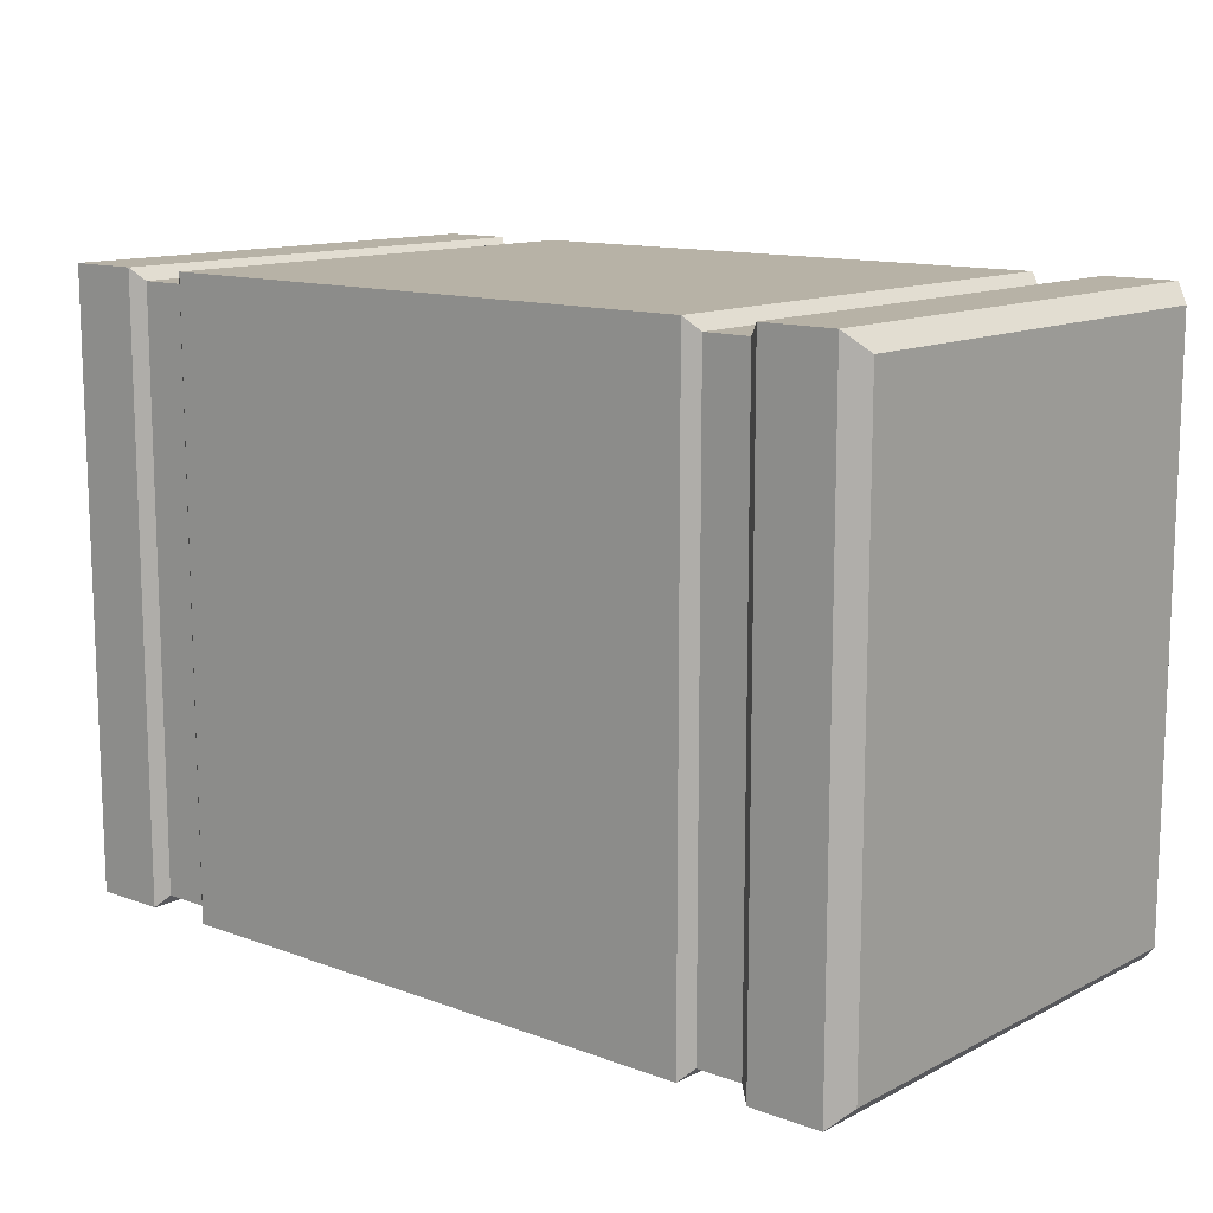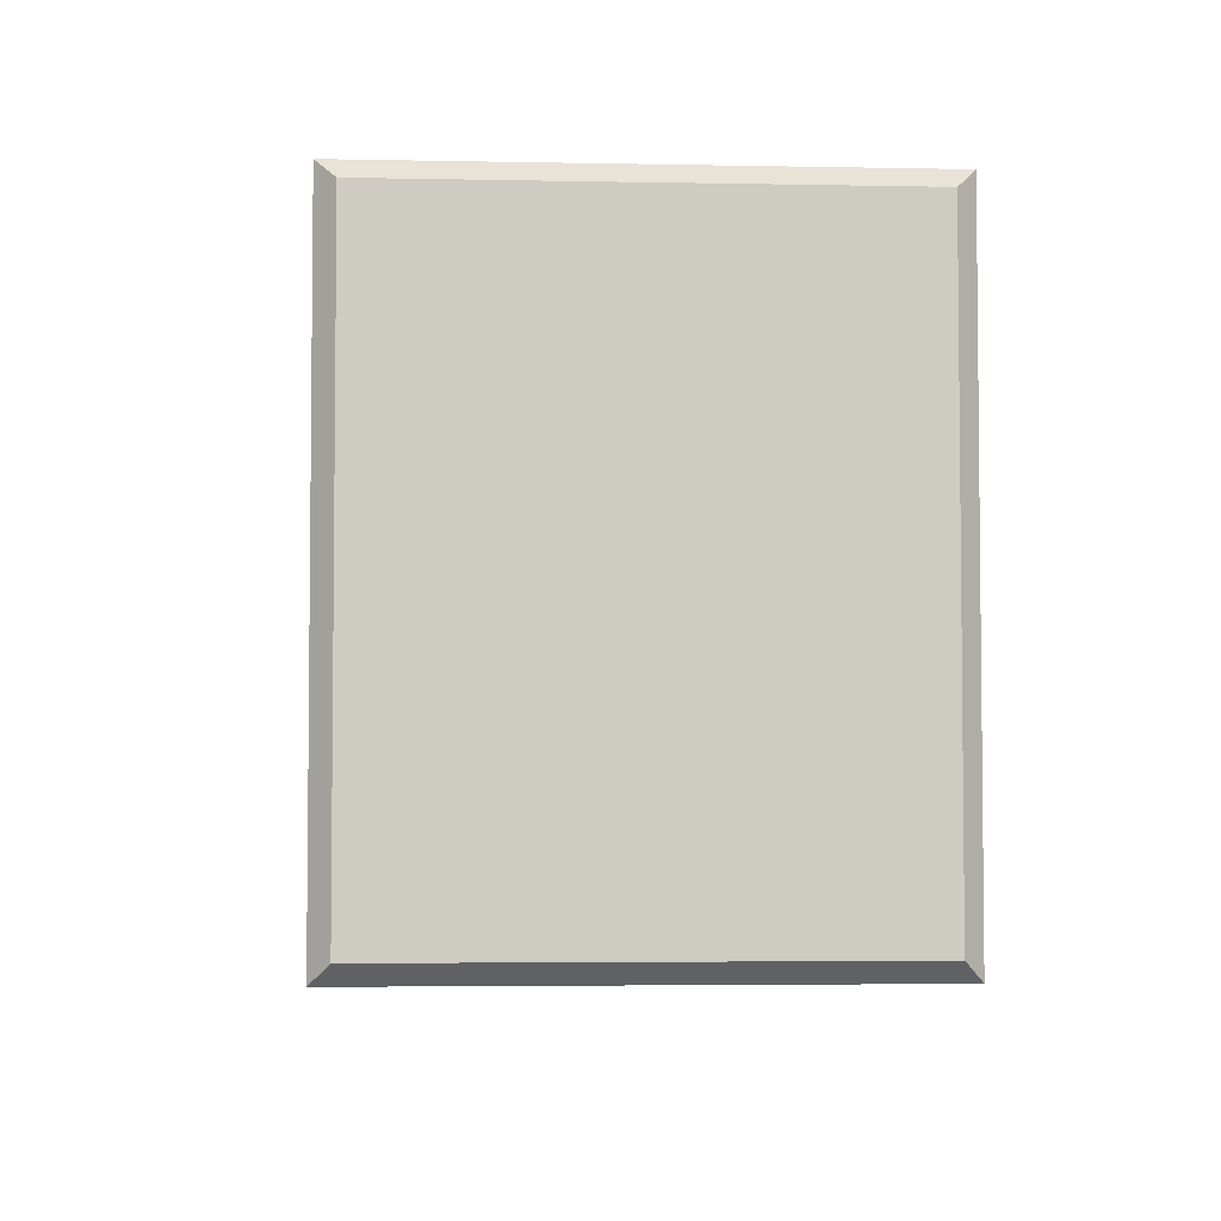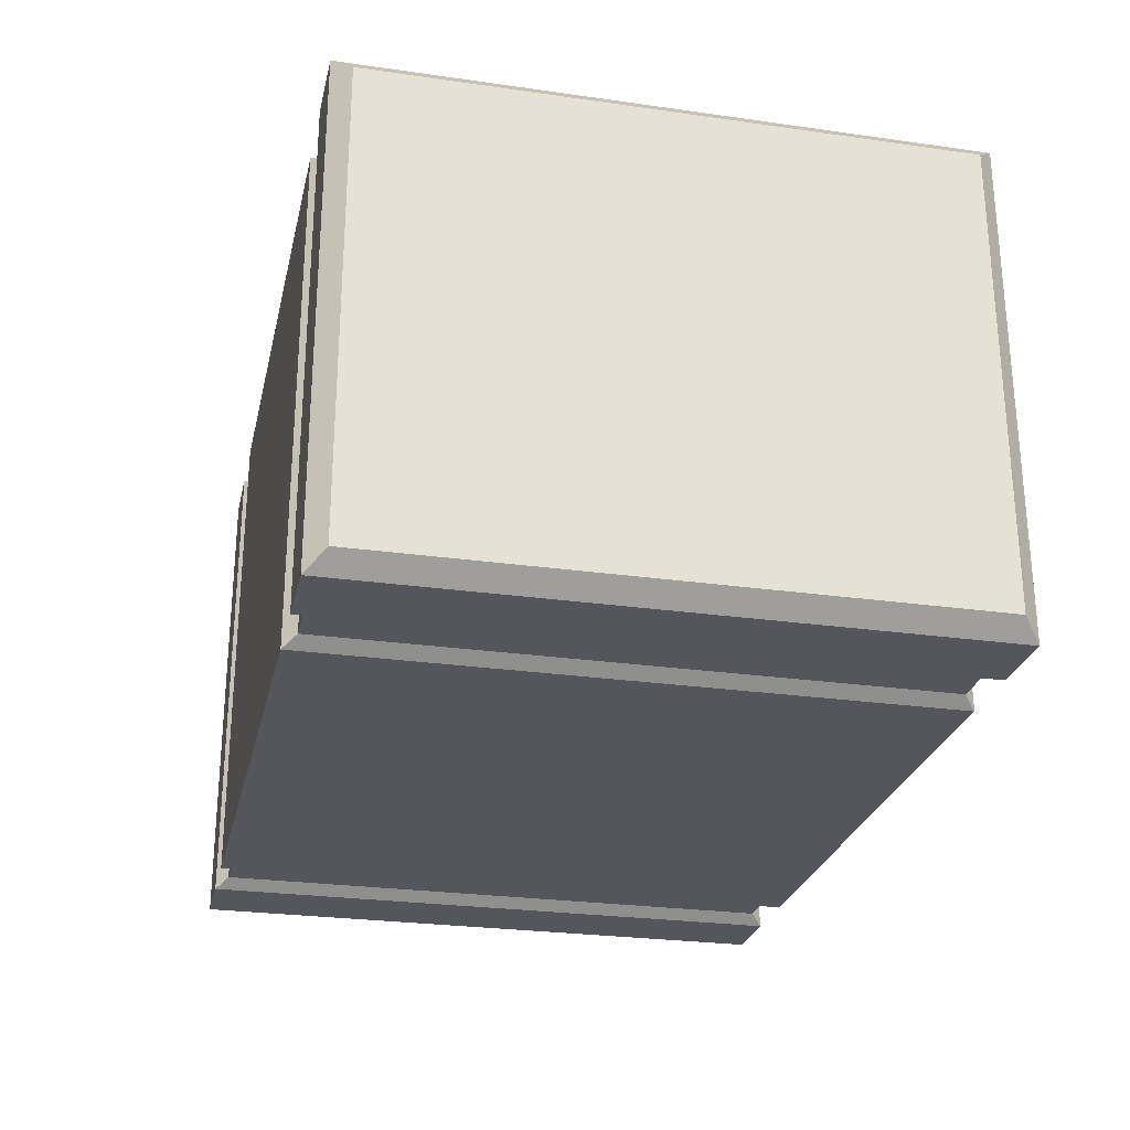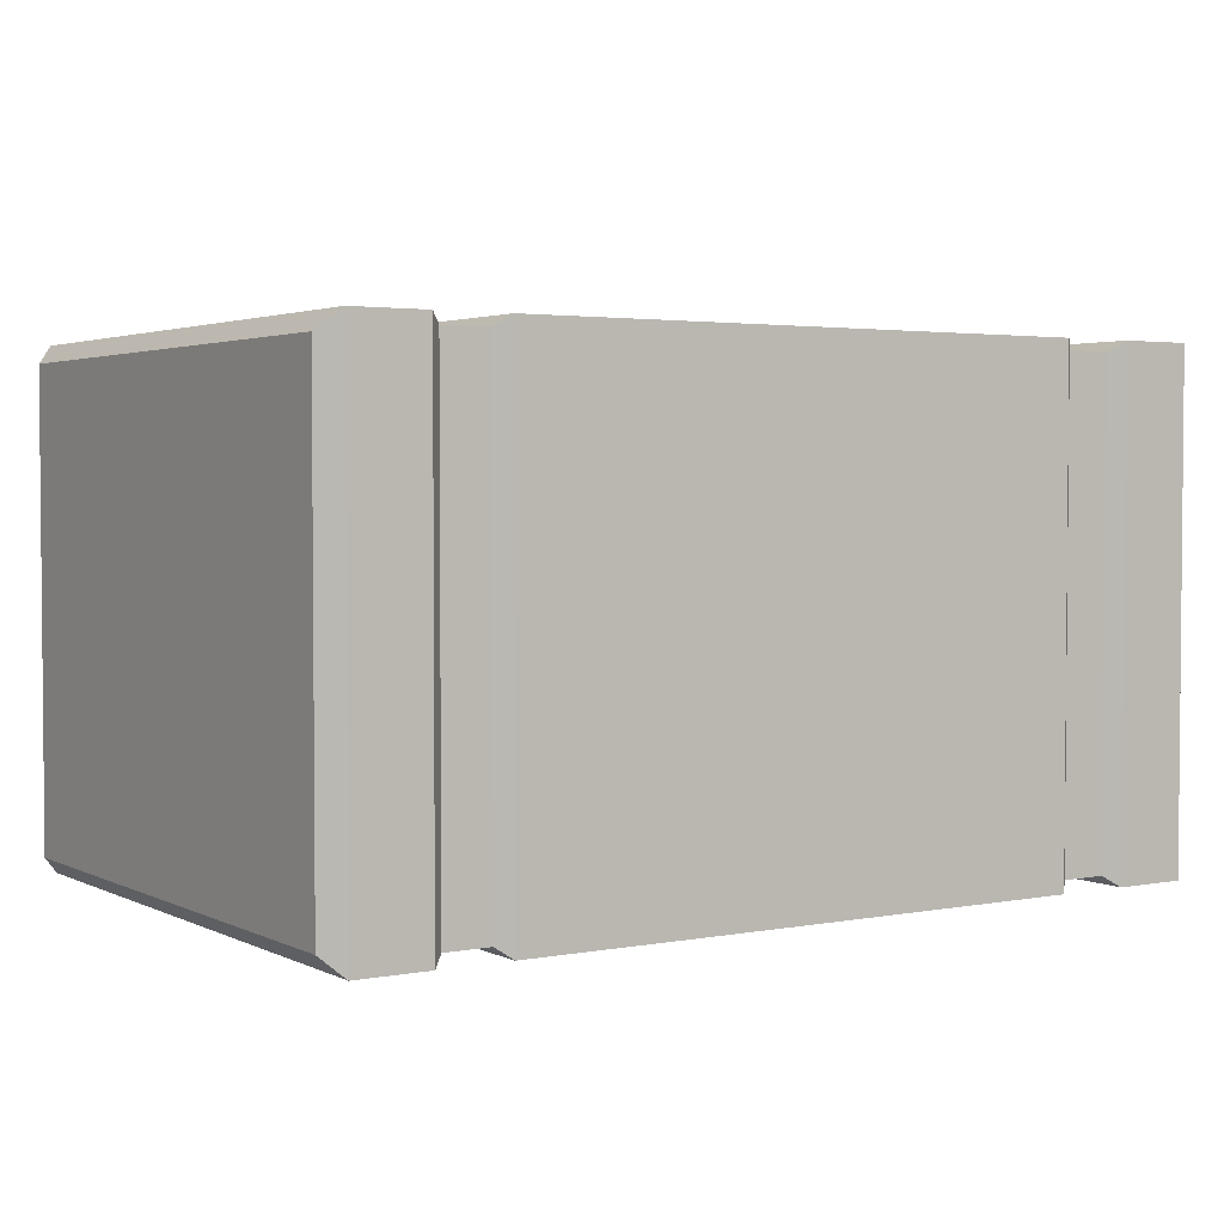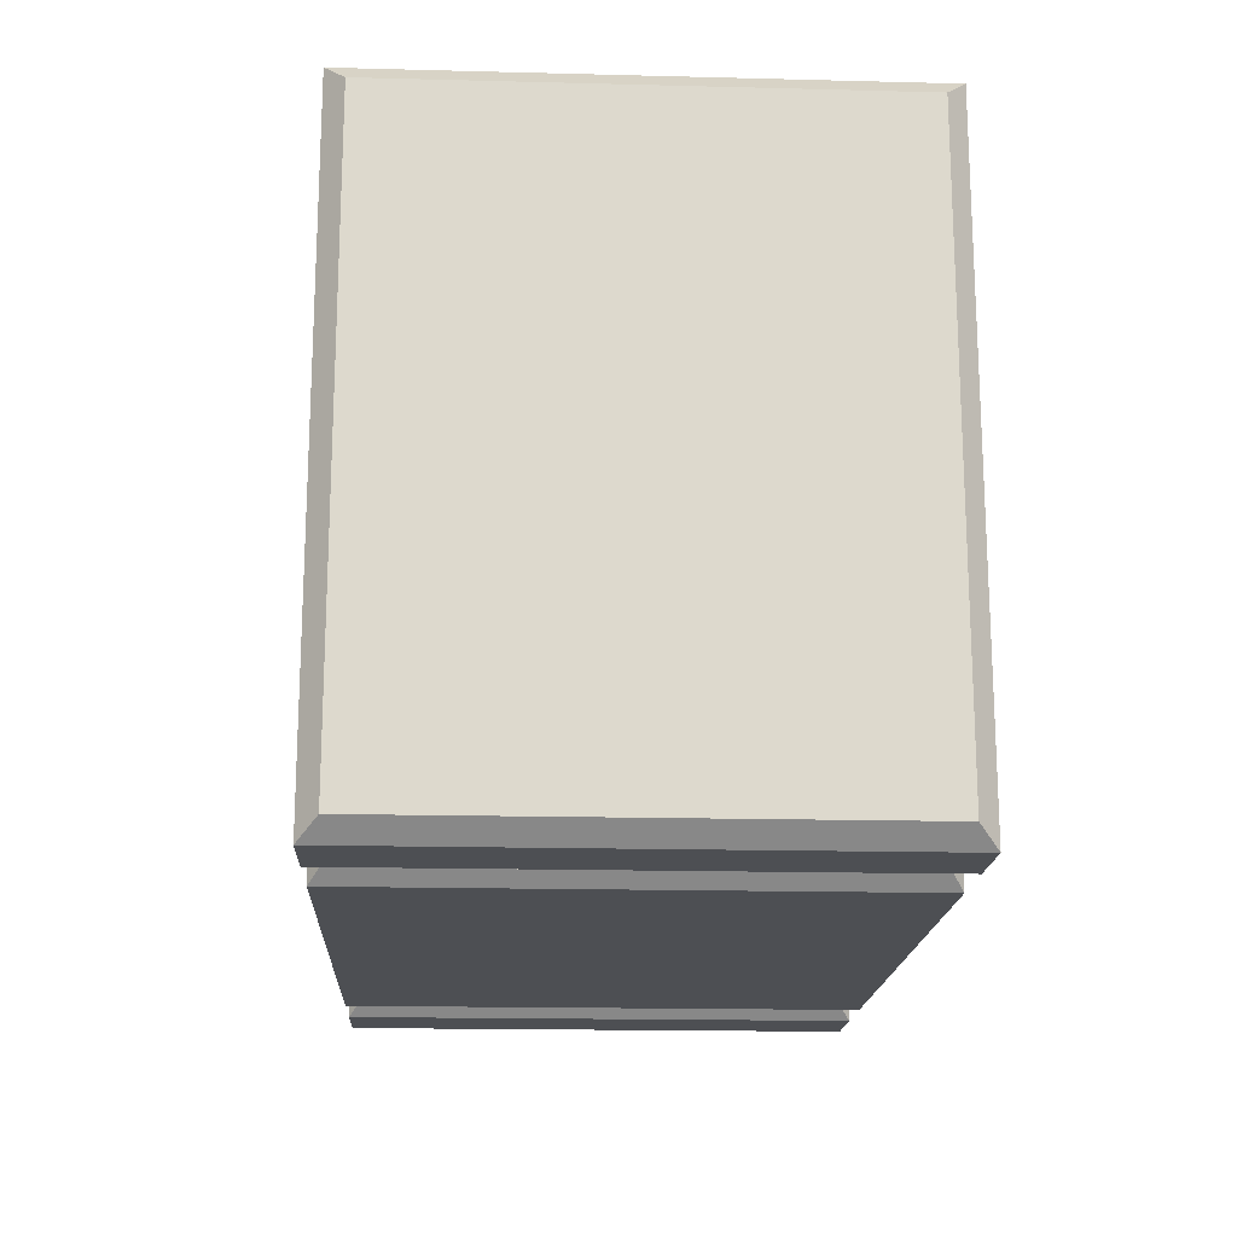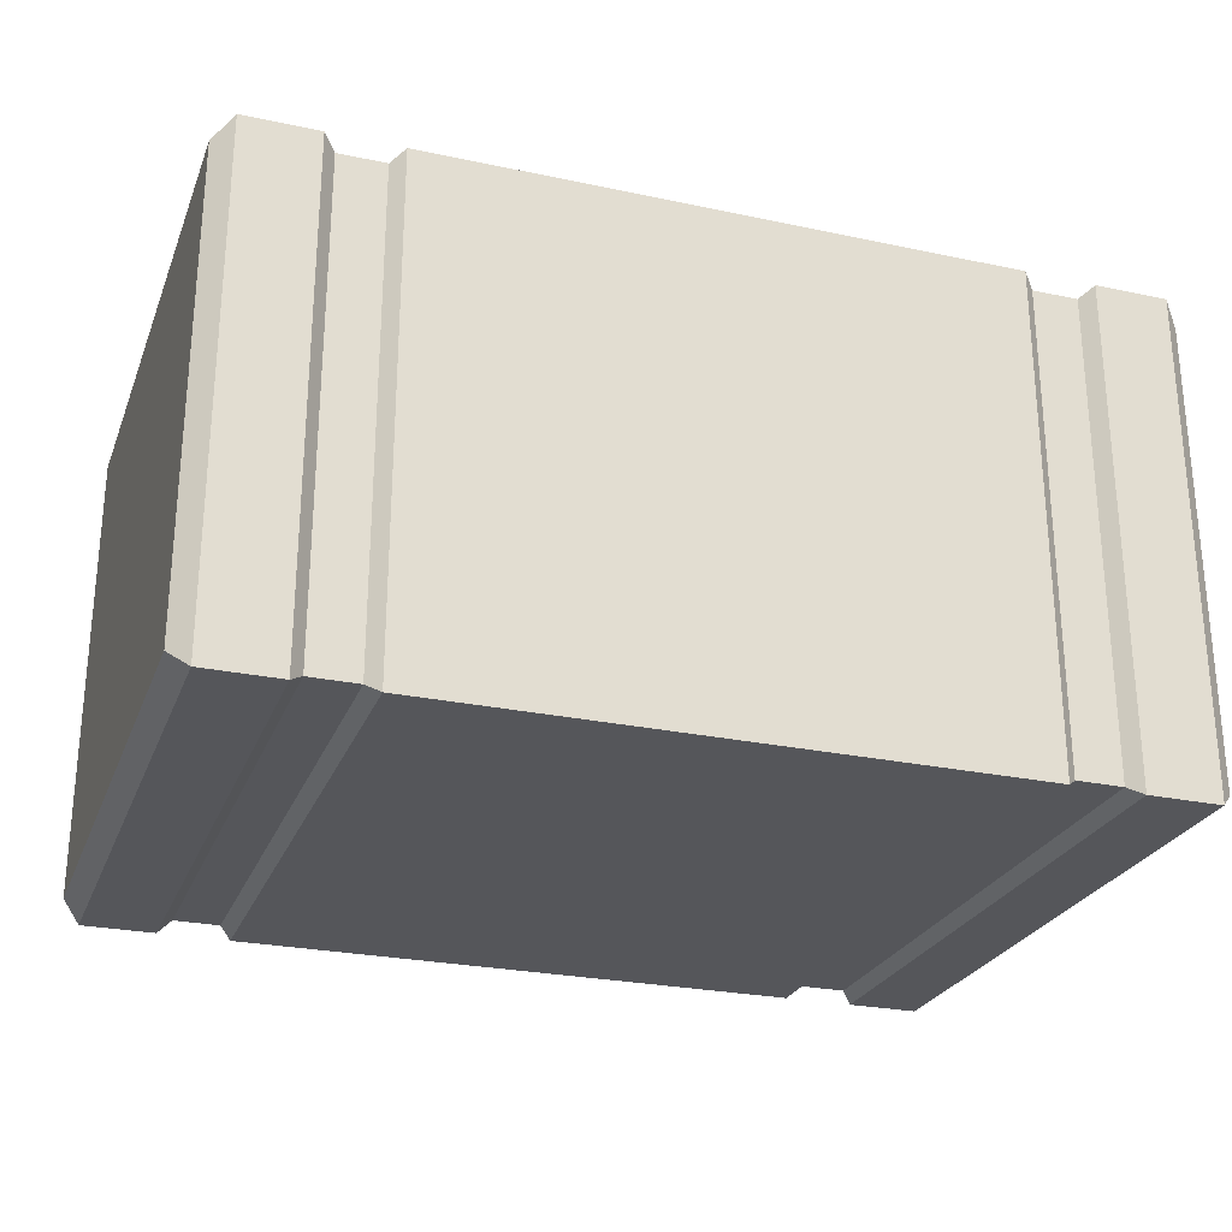
<metadata>
{"format":"obj","ext":"obj","renderer":"f3d","projection":"perspective","resolution":1024,"background":"white","views":[{"elev":12.5,"azim":40.6,"up":"+Z"},{"elev":-4.0,"azim":86.3,"up":"+Z"},{"elev":-26.3,"azim":77.4,"up":"+Y"},{"elev":2.9,"azim":-32.9,"up":"+Y"},{"elev":-17.5,"azim":-92.9,"up":"+Z"},{"elev":-26.0,"azim":-18.6,"up":"+Y"}]}
</metadata>
<code>
g default
v 0 88.55 108.5
v 0 88.55 -108.5
v 0 -88.55 -108.5
v 0 -88.55 108.5
v -101.9 88.55 108.5
v -127 88.55 108.5
v -127 88.55 -108.5
v -101.9 88.55 -108.5
v -127 -88.55 -108.5
v -101.9 -88.55 -108.5
v -127 -88.55 108.5
v -101.9 -88.55 108.5
v -106.3 84.98 104.1
v -122.6 84.98 104.1
v -122.6 -84.98 104.1
v -106.3 -84.98 104.1
v -106.3 84.98 -104.1
v -122.6 84.98 -104.1
v -106.3 -84.98 -104.1
v -122.6 -84.98 -104.1
v -159.4 -82.06 102
v -152.9 -88.55 108.5
v -159.4 82.06 102
v -152.9 88.55 108.5
v -159.4 82.06 -102
v -152.9 88.55 -108.5
v -159.4 -82.06 -102
v -152.9 -88.55 -108.5
v 101.9 88.55 108.5
v 127 88.55 108.5
v 127 88.55 -108.5
v 101.9 88.55 -108.5
v 127 -88.55 -108.5
v 101.9 -88.55 -108.5
v 127 -88.55 108.5
v 101.9 -88.55 108.5
v 106.3 84.98 104.1
v 122.6 84.98 104.1
v 122.6 -84.98 104.1
v 106.3 -84.98 104.1
v 106.3 84.98 -104.1
v 122.6 84.98 -104.1
v 106.3 -84.98 -104.1
v 122.6 -84.98 -104.1
v 159.4 -82.06 102
v 152.9 -88.55 108.5
v 159.4 82.06 102
v 152.9 88.55 108.5
v 159.4 82.06 -102
v 152.9 88.55 -108.5
v 159.4 -82.06 -102
v 152.9 -88.55 -108.5
g Hay
f 13 14 15 16
f 14 13 17 18
f 18 17 19 20
f 20 19 16 15
f 5 1 2 8
f 10 8 2 3
f 12 10 3 4
f 5 12 4 1
f 6 11 15 14
f 12 5 13 16
f 5 8 17 13
f 7 6 14 18
f 8 10 19 17
f 9 7 18 20
f 10 12 16 19
f 11 9 20 15
f 21 22 24 23
f 22 21 27 28
f 23 24 26 25
f 25 26 28 27
f 27 21 23 25
f 22 11 6 24
f 24 6 7 26
f 26 7 9 28
f 28 9 11 22
f 37 40 39 38
f 38 42 41 37
f 42 44 43 41
f 44 39 40 43
f 29 32 2 1
f 34 3 2 32
f 36 4 3 34
f 29 1 4 36
f 30 38 39 35
f 36 40 37 29
f 29 37 41 32
f 31 42 38 30
f 32 41 43 34
f 33 44 42 31
f 34 43 40 36
f 35 39 44 33
f 45 47 48 46
f 46 52 51 45
f 47 49 50 48
f 49 51 52 50
f 51 49 47 45
f 46 48 30 35
f 48 50 31 30
f 50 52 33 31
f 52 46 35 33

</code>
